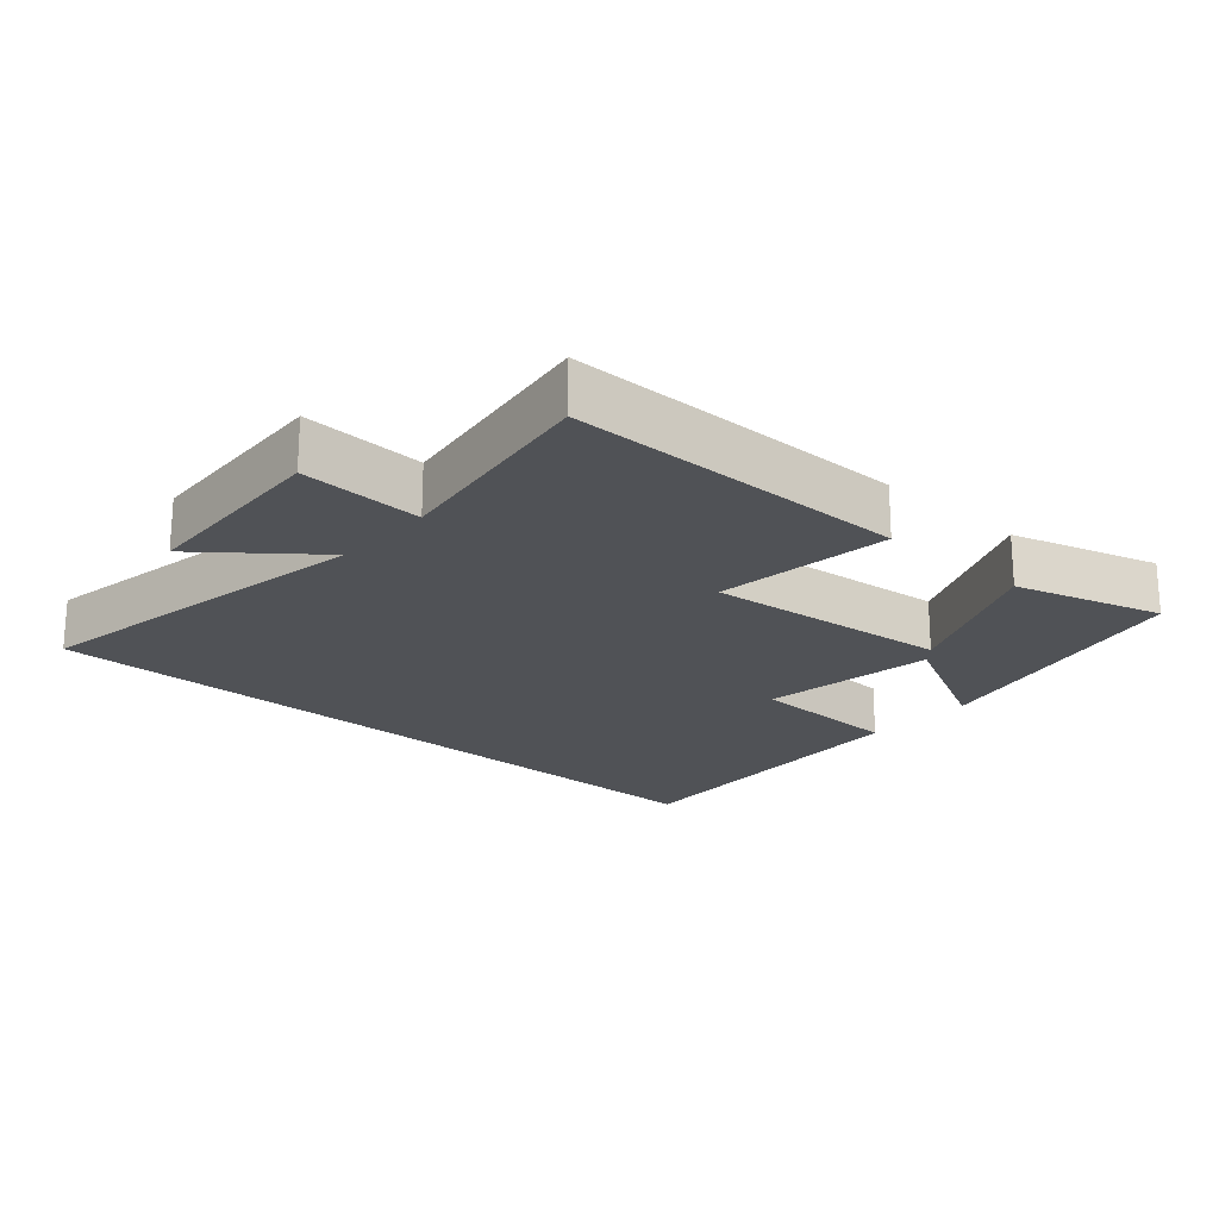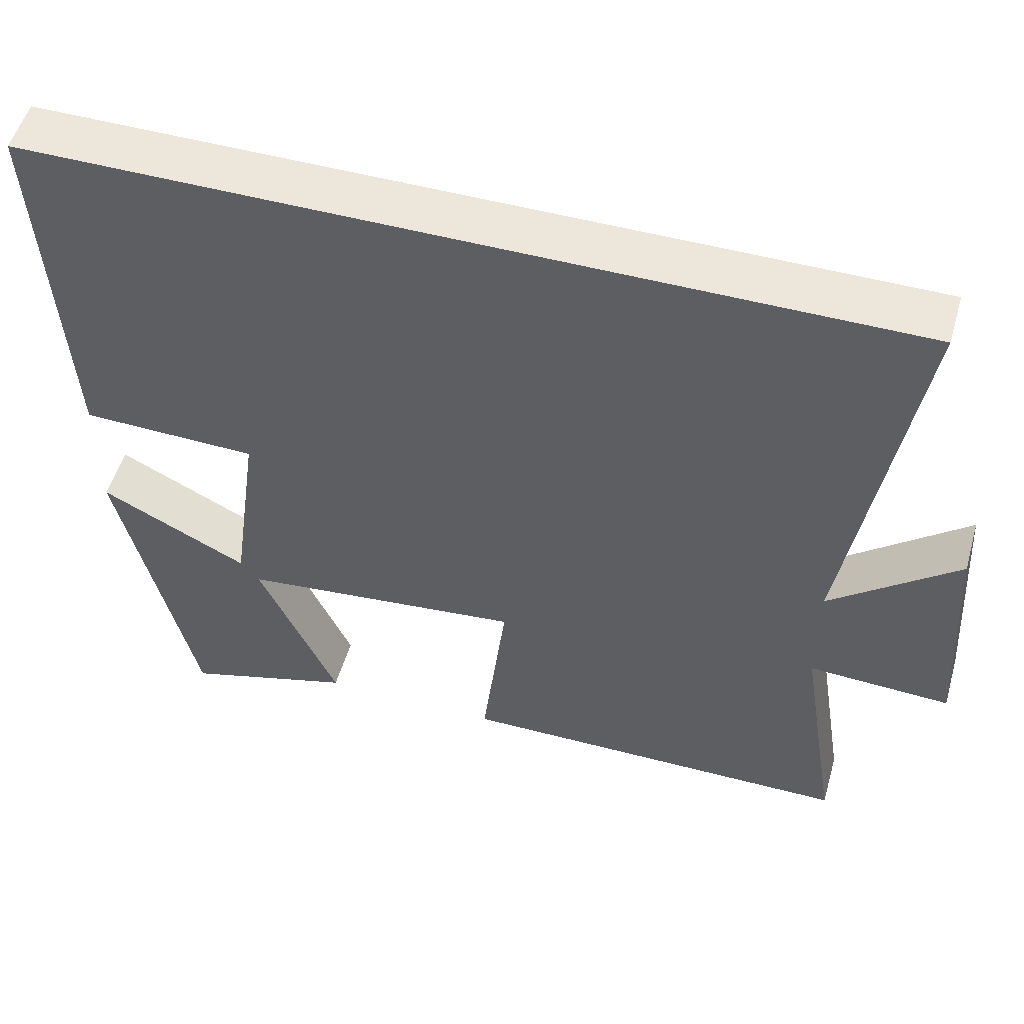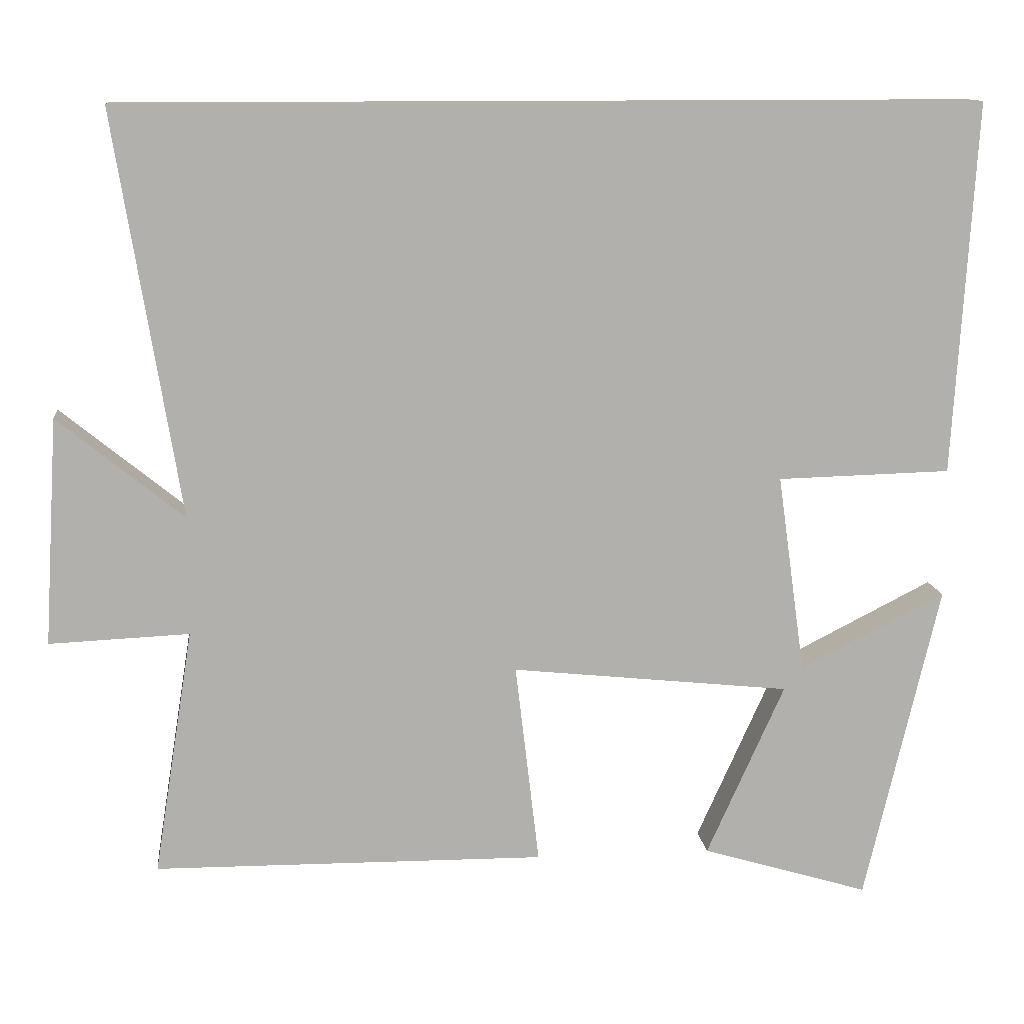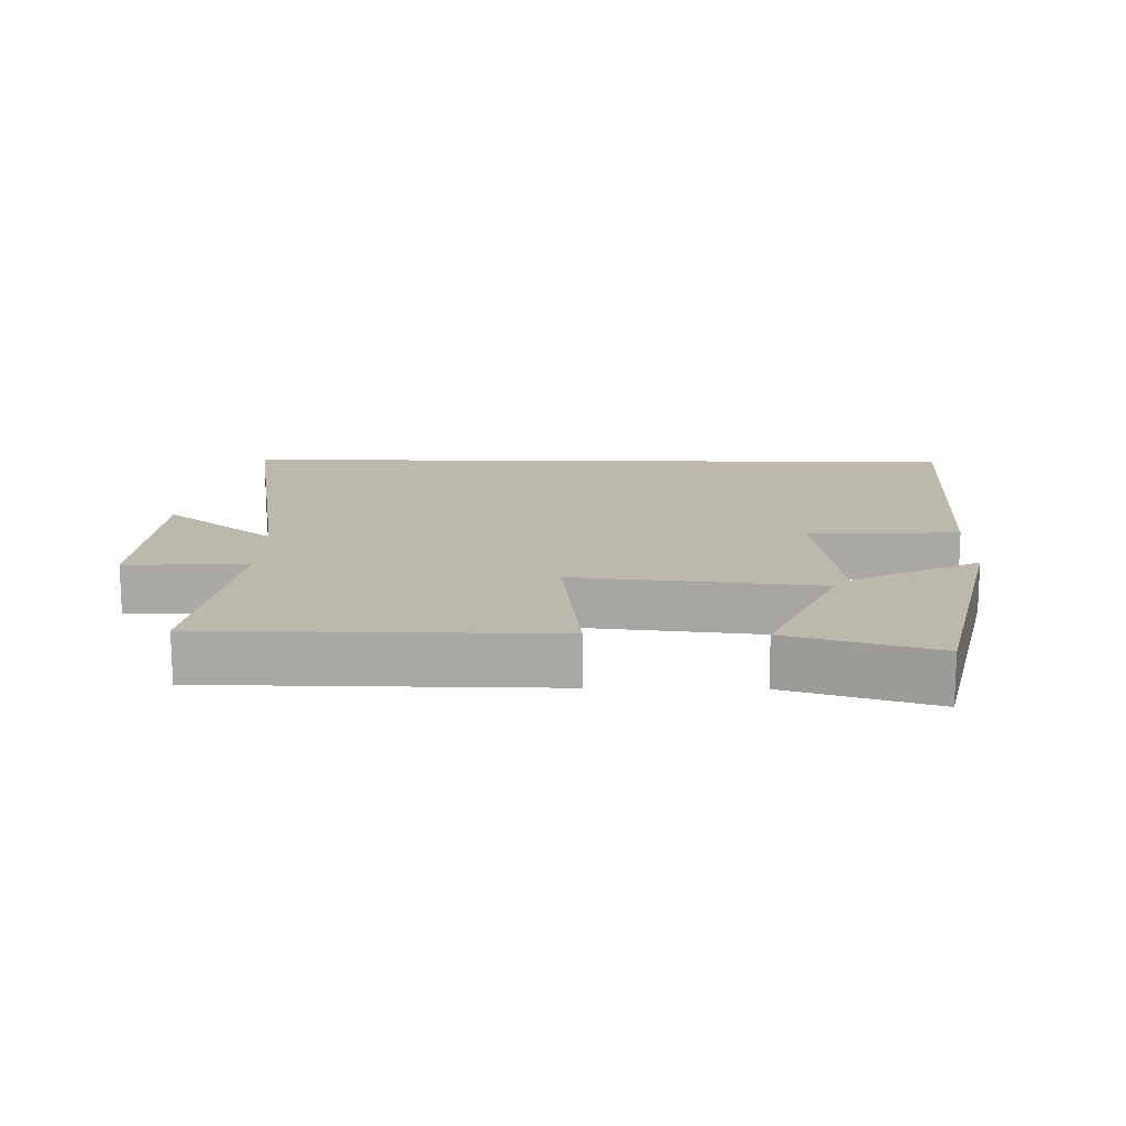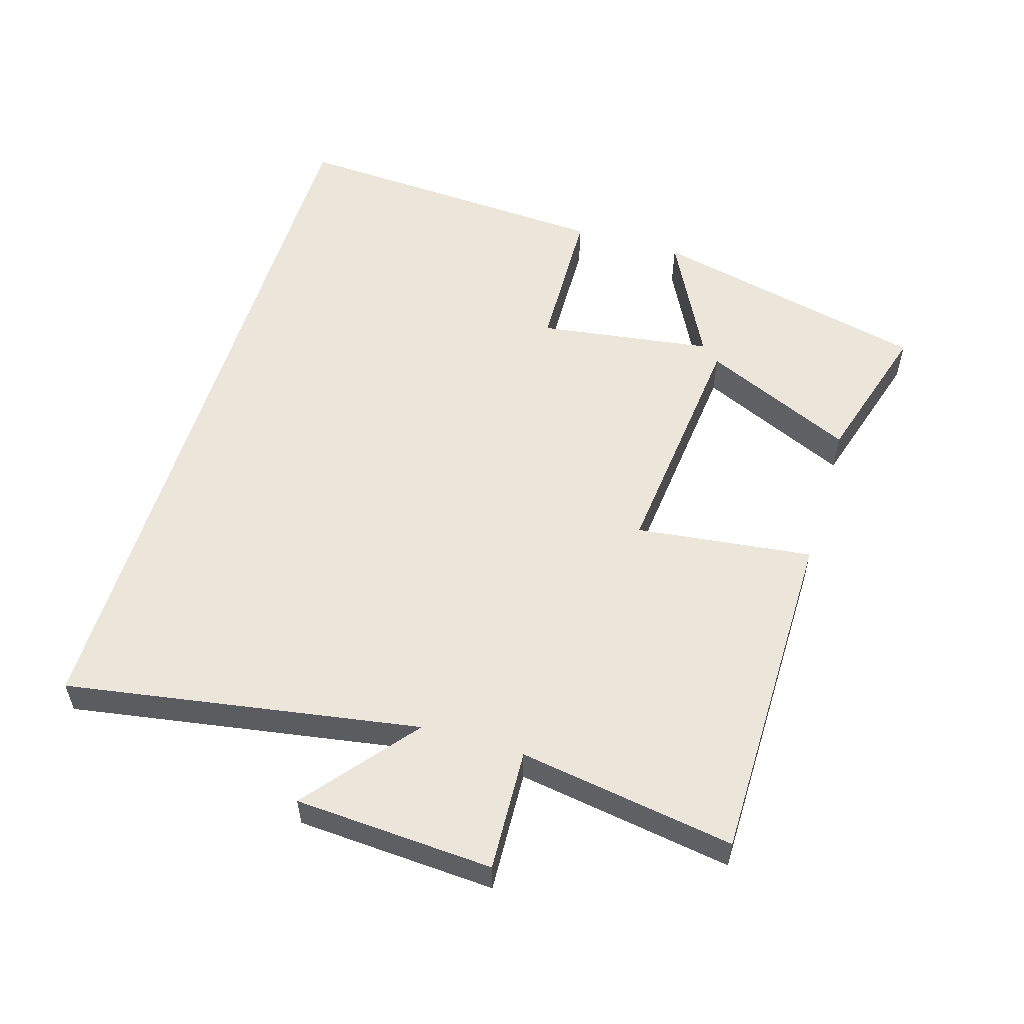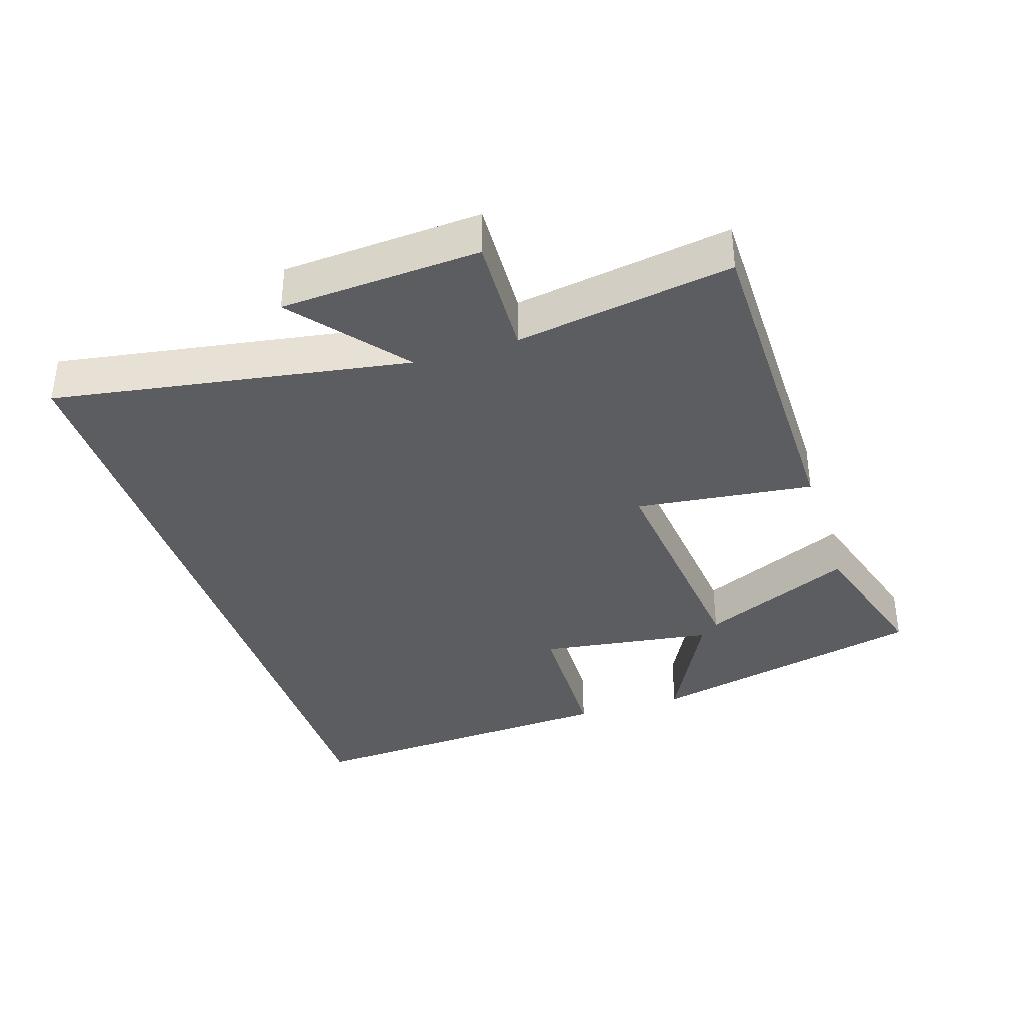
<metadata>
{"format":"obj","ext":"obj","renderer":"f3d","projection":"perspective","resolution":1024,"background":"white","views":[{"elev":-21.0,"azim":138.1,"up":"+Y"},{"elev":52.6,"azim":16.0,"up":"+Z"},{"elev":11.8,"azim":173.7,"up":"+Z"},{"elev":14.9,"azim":-179.0,"up":"+Y"},{"elev":55.3,"azim":106.7,"up":"+Y"},{"elev":-36.5,"azim":107.8,"up":"+Y"}]}
</metadata>
<code>
v -0.529 0.07 0.5
v 0.585 0.07 0.5
v 0.5 0.07 -0.023
v 0.663 0.07 0.109
v 0.681 0.07 -0.185
v 0.5 0.07 -0.177
v 0.551 0.07 -0.496
v 0.044 0.07 -0.5
v 0.075 0.07 -0.238
v -0.287 0.07 -0.276
v -0.186 0.07 -0.5
v -0.403 0.07 -0.565
v -0.5 0.07 -0.151
v -0.311 0.07 -0.247
v -0.275 0.07 0.011
v -0.5 0.07 0.017
v -0.529 0 0.5
v 0.585 0 0.5
v 0.5 0 -0.023
v 0.663 0 0.109
v 0.681 0 -0.185
v 0.5 0 -0.177
v 0.551 0 -0.496
v 0.044 0 -0.5
v 0.075 0 -0.238
v -0.287 0 -0.276
v -0.186 0 -0.5
v -0.403 0 -0.565
v -0.5 0 -0.151
v -0.311 0 -0.247
v -0.275 0 0.011
v -0.5 0 0.017
f 15 16 1 2
f 14 15 2 3
f 11 12 13 14
f 10 11 14
f 9 10 14 3
f 6 7 8 9
f 6 9 3
f 3 4 5 6
f 18 17 32 31
f 19 18 31 30
f 30 29 28 27
f 30 27 26
f 19 30 26 25
f 25 24 23 22
f 19 25 22
f 22 21 20 19
f 1 17 18 2
f 2 18 19 3
f 3 19 20 4
f 4 20 21 5
f 5 21 22 6
f 6 22 23 7
f 7 23 24 8
f 8 24 25 9
f 9 25 26 10
f 10 26 27 11
f 11 27 28 12
f 12 28 29 13
f 13 29 30 14
f 14 30 31 15
f 15 31 32 16
f 16 32 17 1

</code>
